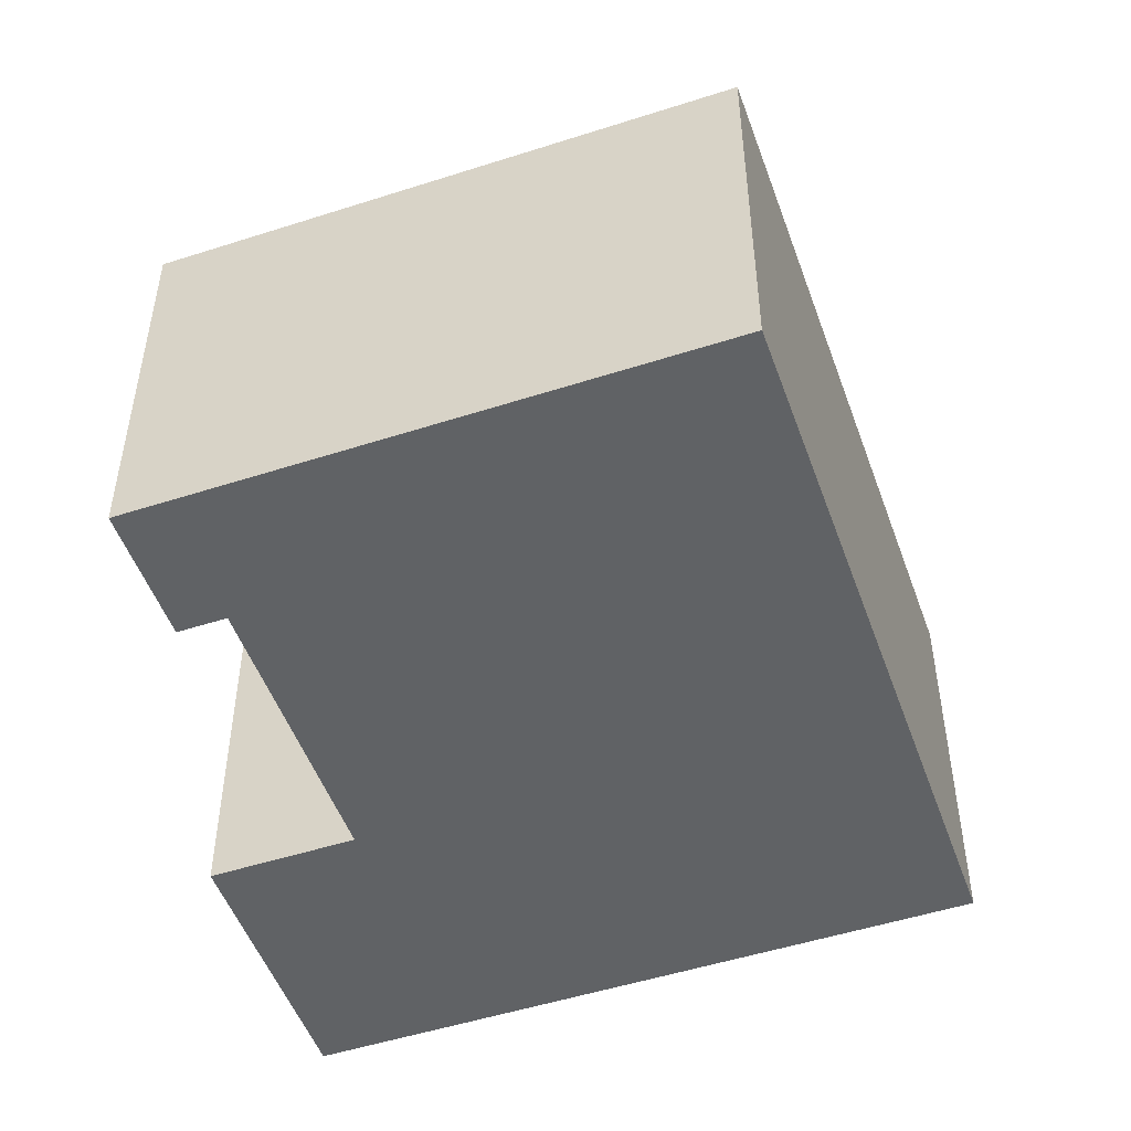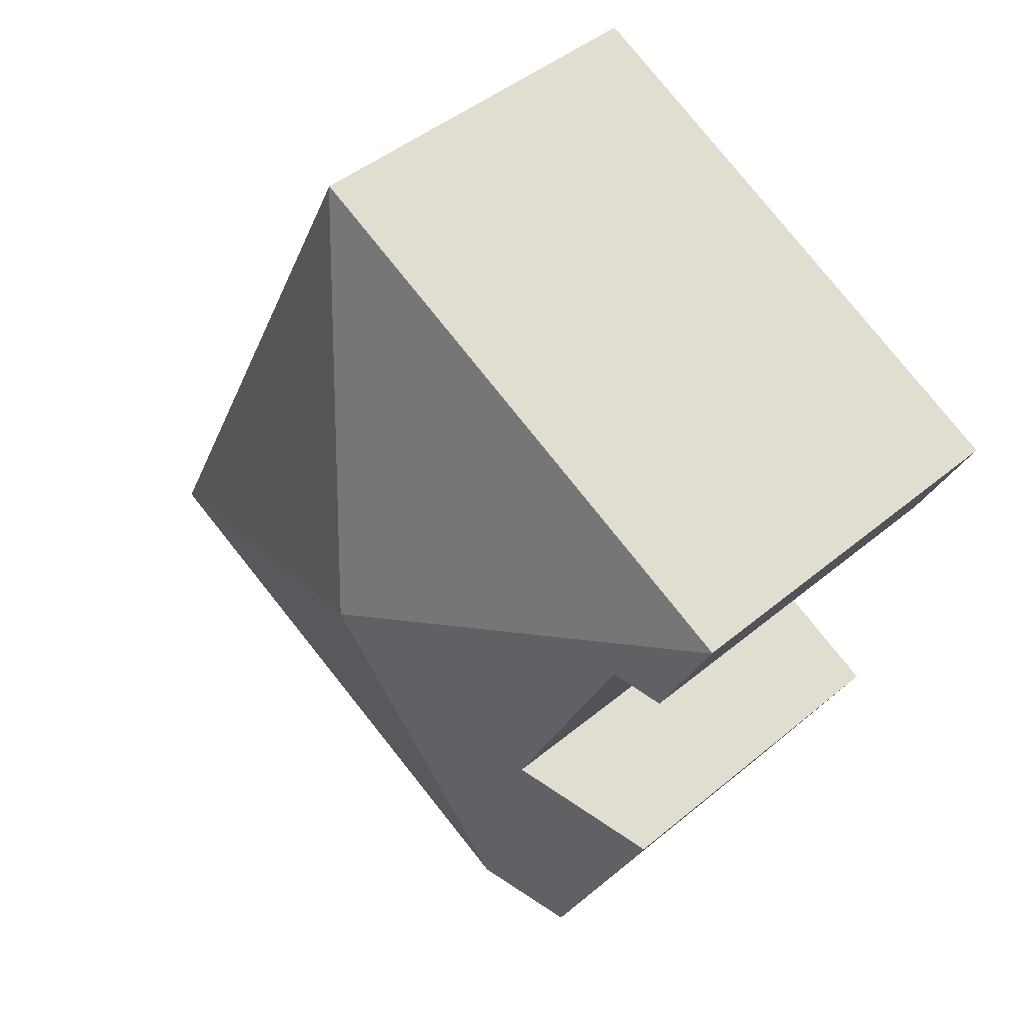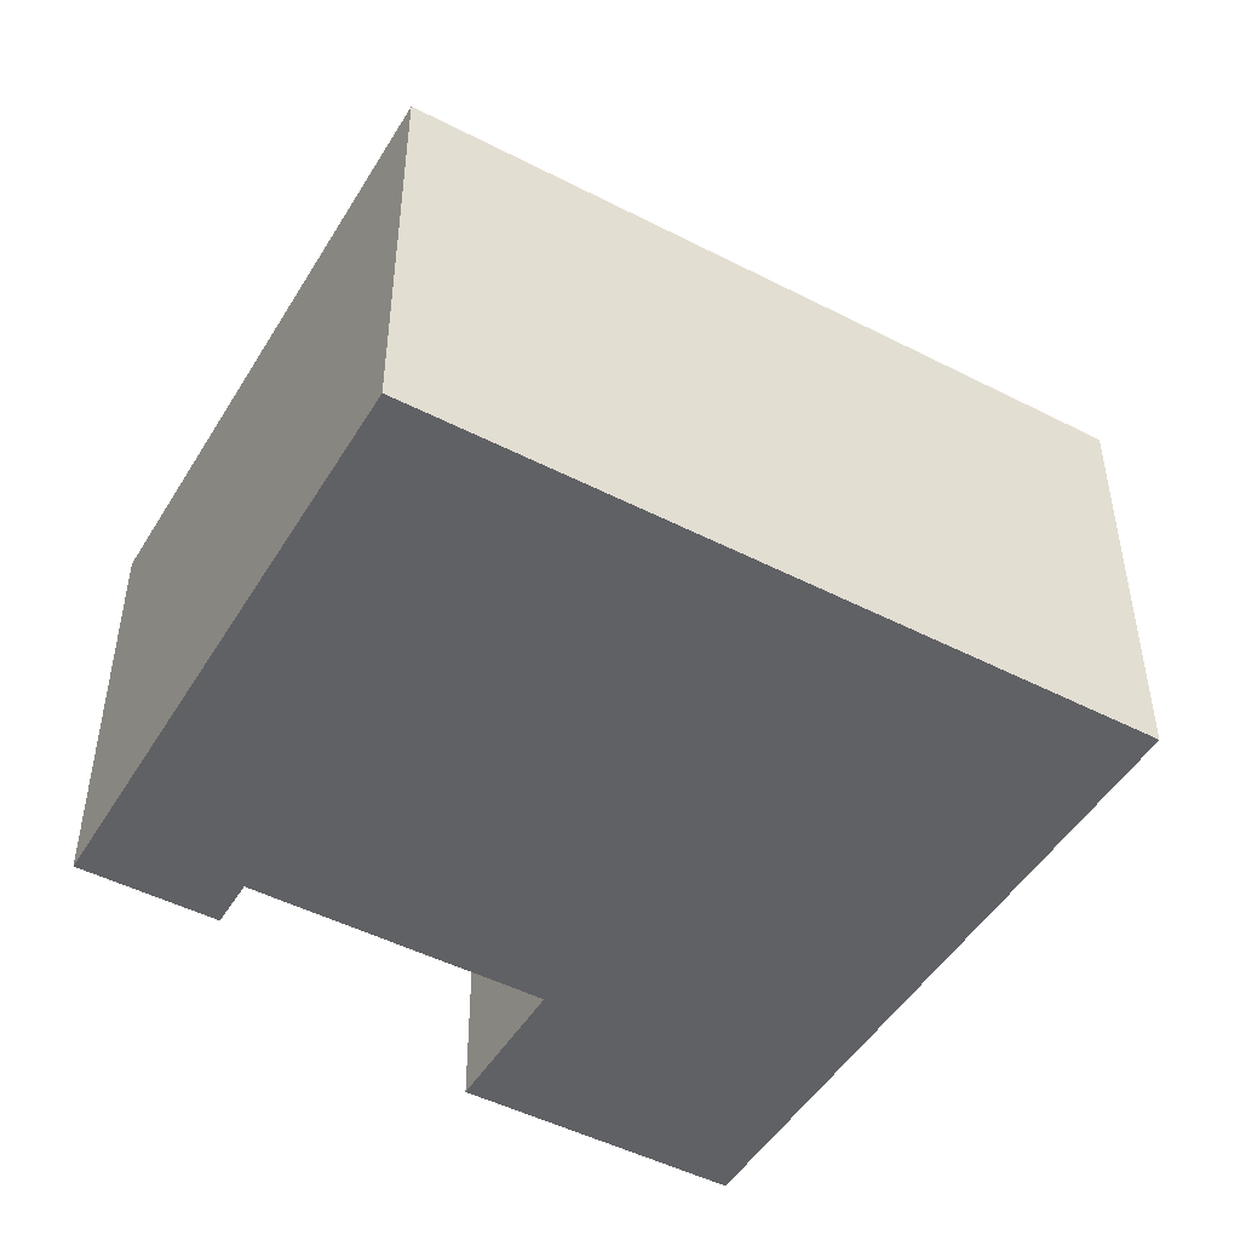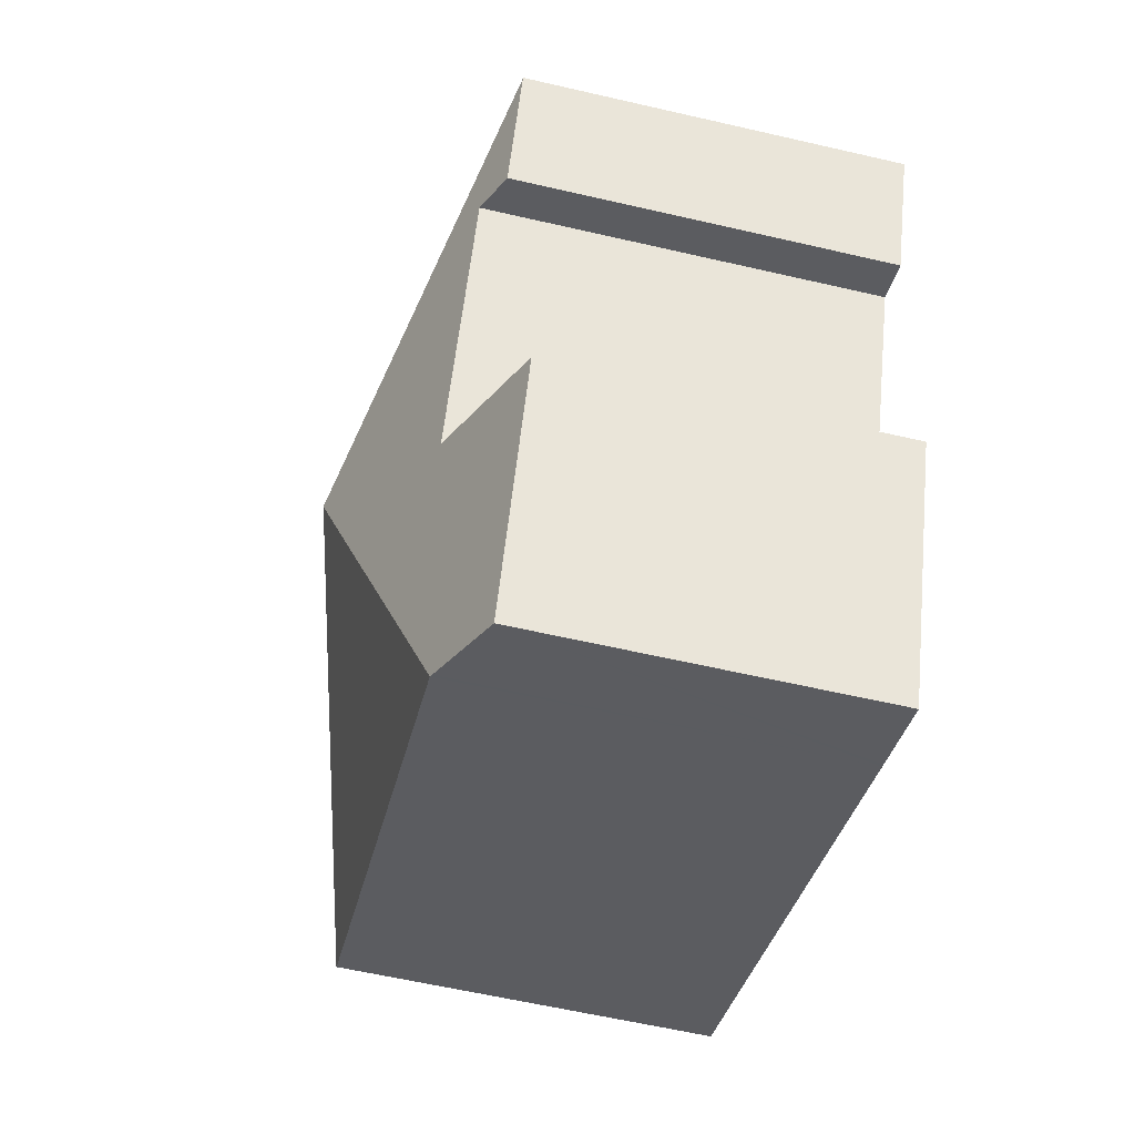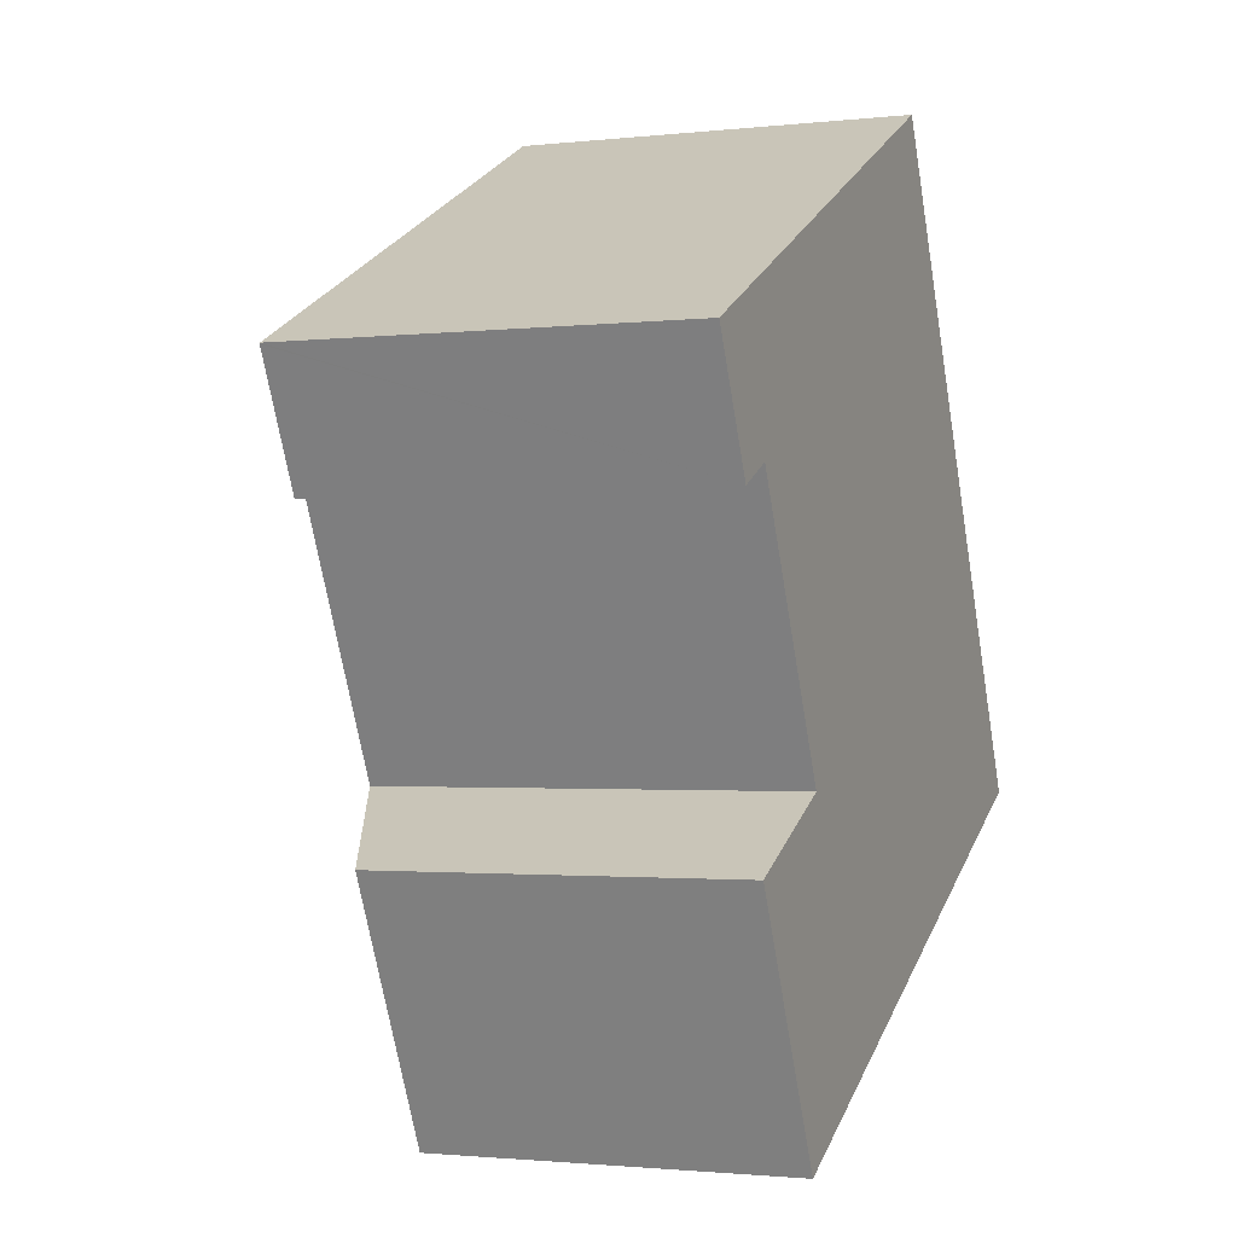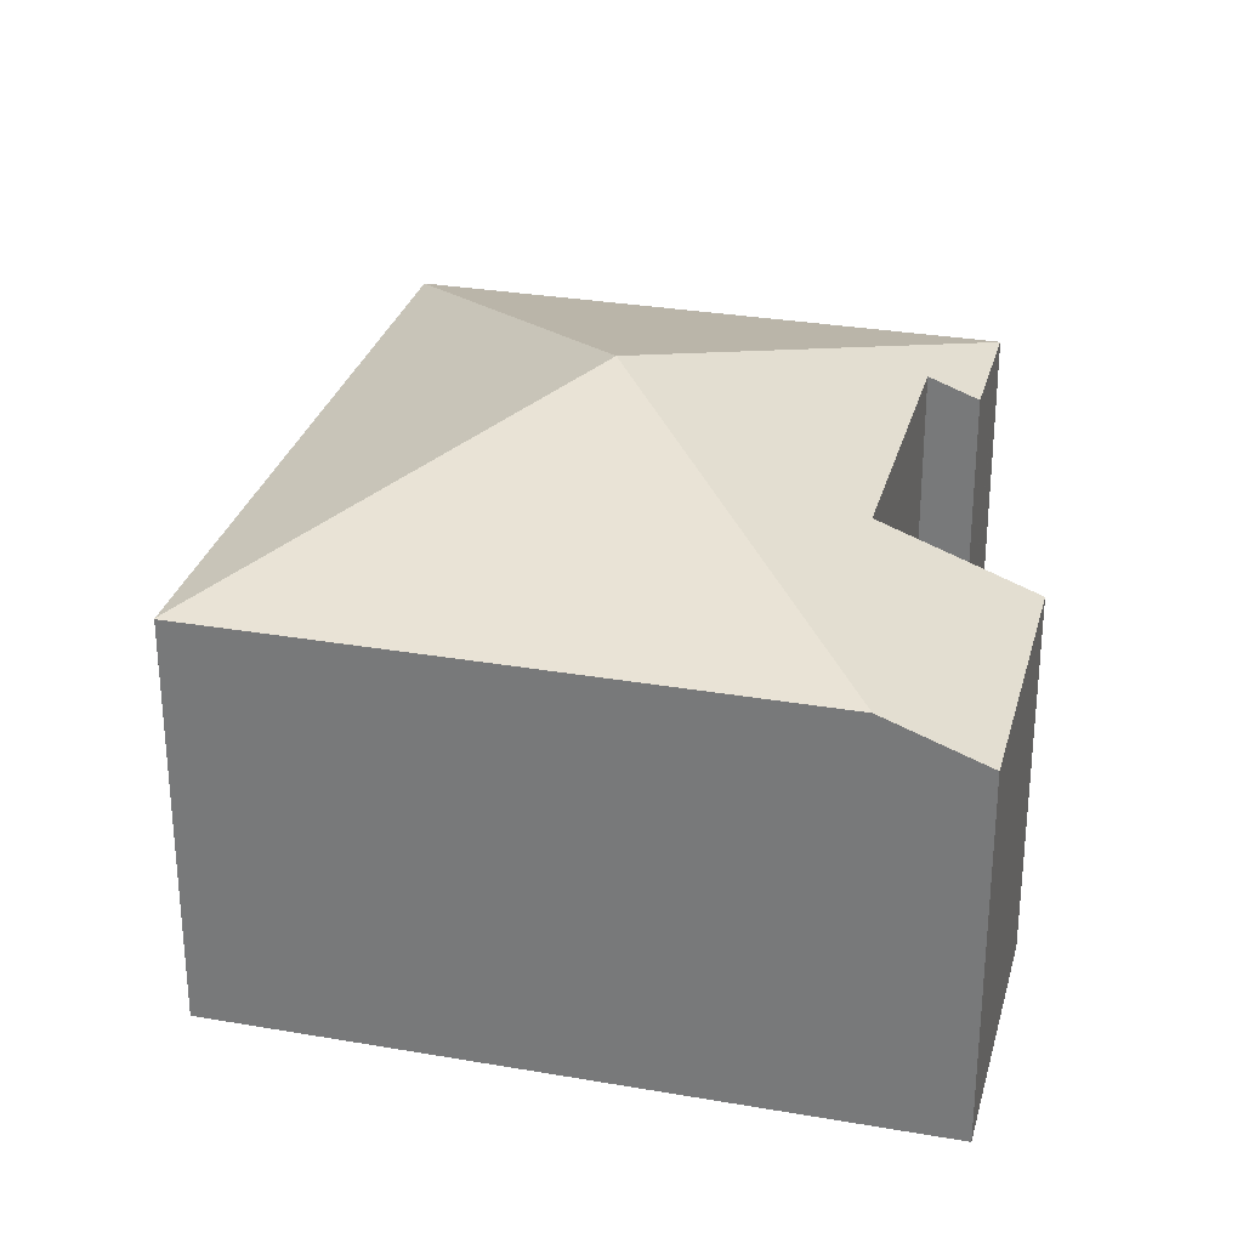
<metadata>
{"format":"obj","ext":"obj","renderer":"f3d","projection":"perspective","resolution":1024,"background":"white","views":[{"elev":-50.5,"azim":-6.6,"up":"+Y"},{"elev":44.9,"azim":-134.0,"up":"+Z"},{"elev":-48.3,"azim":34.0,"up":"+Y"},{"elev":-60.4,"azim":-103.3,"up":"+Z"},{"elev":-1.7,"azim":-67.9,"up":"+Z"},{"elev":29.5,"azim":168.3,"up":"+Y"}]}
</metadata>
<code>
v  11.74 7.957 2.627
v  8.392 10.12 -3.846
v  10.52 7.957 5.119
v  16.77 7.957 -7.671
v  0.01 7.957 -0.02
v  10.51 7.95 5.139
v  0 7.95 4.868e-16
v  16.78 7.95 -7.69
v  6.257 7.95 -12.84
v  2.106 8.327 -2.031
v  4.697 8.327 -7.332
v  3.709 7.92 -7.815
v  2.002 7.218 -8.649
v  4.469 7.214 -13.71
v  6.184 7.92 -12.88
v  1.208 7.957 -2.47
v  2.002 5.296e-16 -8.649
v  4.469 8.398e-16 -13.71
v  4.697 4.49e-16 -7.332
v  2.106 1.244e-16 -2.031
v  1.208 1.512e-16 -2.47
v  0 0 0
v  0.01 1.225e-18 -0.02
v  3.709 4.785e-16 -7.815
v  10.51 -3.147e-16 5.139
v  16.78 4.709e-16 -7.69
v  6.257 7.862e-16 -12.84
v  6.184 7.884e-16 -12.88
v  16.77 4.697e-16 -7.671
v  10.52 -3.134e-16 5.119
v  11.74 -1.609e-16 2.627
g defaultobject
f 1 2 3
f 2 1 4
f 5 3 2
f 3 5 6
f 6 5 7
f 2 4 8
f 2 8 9
f 2 10 5
f 10 2 11
f 11 2 9
f 11 9 12
f 12 9 13
f 13 9 14
f 14 9 15
f 16 5 10
f 14 17 13
f 17 14 18
f 19 10 11
f 10 19 20
f 21 5 16
f 5 21 7
f 7 21 22
f 22 21 23
f 12 19 11
f 19 12 13
f 19 13 17
f 19 17 24
f 22 6 7
f 6 22 25
f 20 16 10
f 16 20 21
f 26 9 8
f 9 26 27
f 9 27 15
f 15 27 14
f 14 27 28
f 14 28 18
f 25 3 6
f 3 25 1
f 1 25 4
f 4 25 29
f 29 25 30
f 29 30 31
f 29 8 4
f 8 29 26
f 22 30 25
f 30 22 31
f 31 22 23
f 31 23 20
f 20 23 21
f 20 29 31
f 29 20 19
f 29 19 24
f 29 24 17
f 29 17 18
f 29 18 27
f 29 27 26
f 27 18 28

</code>
